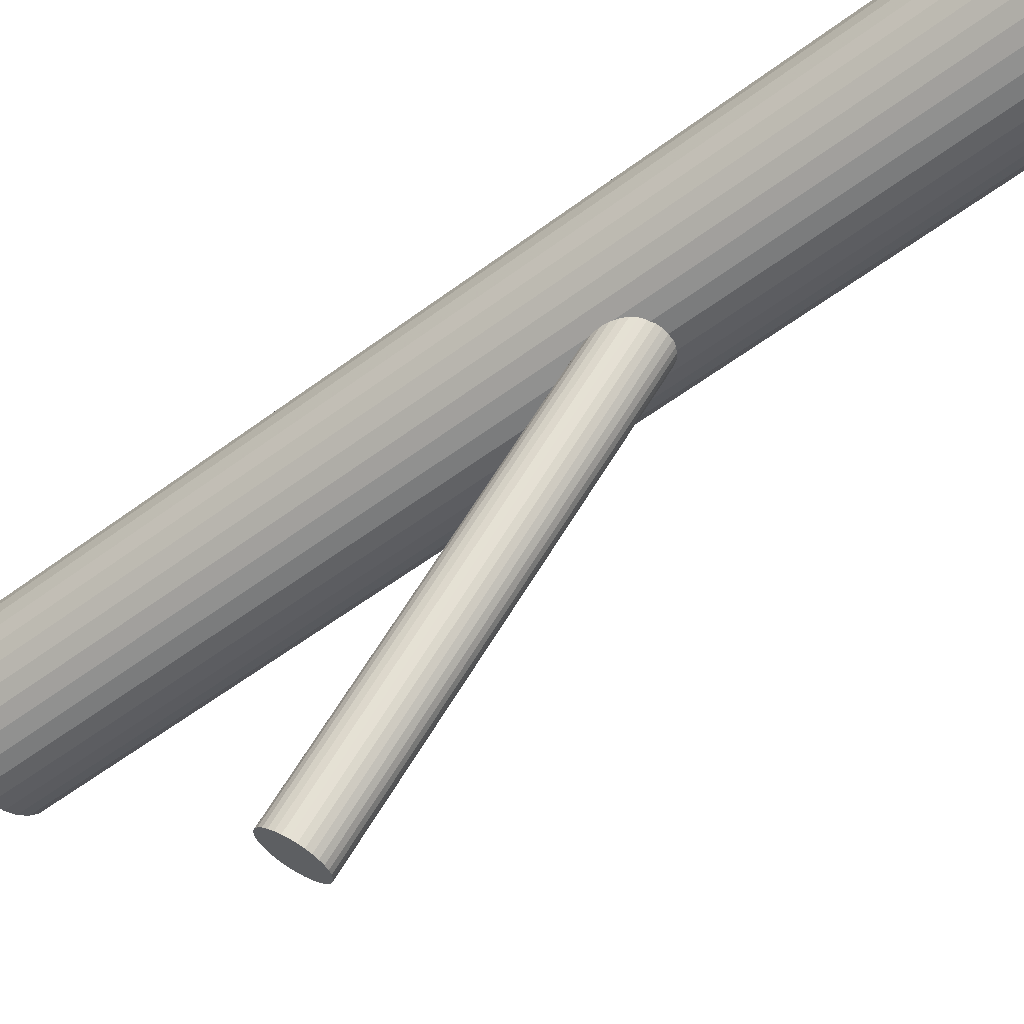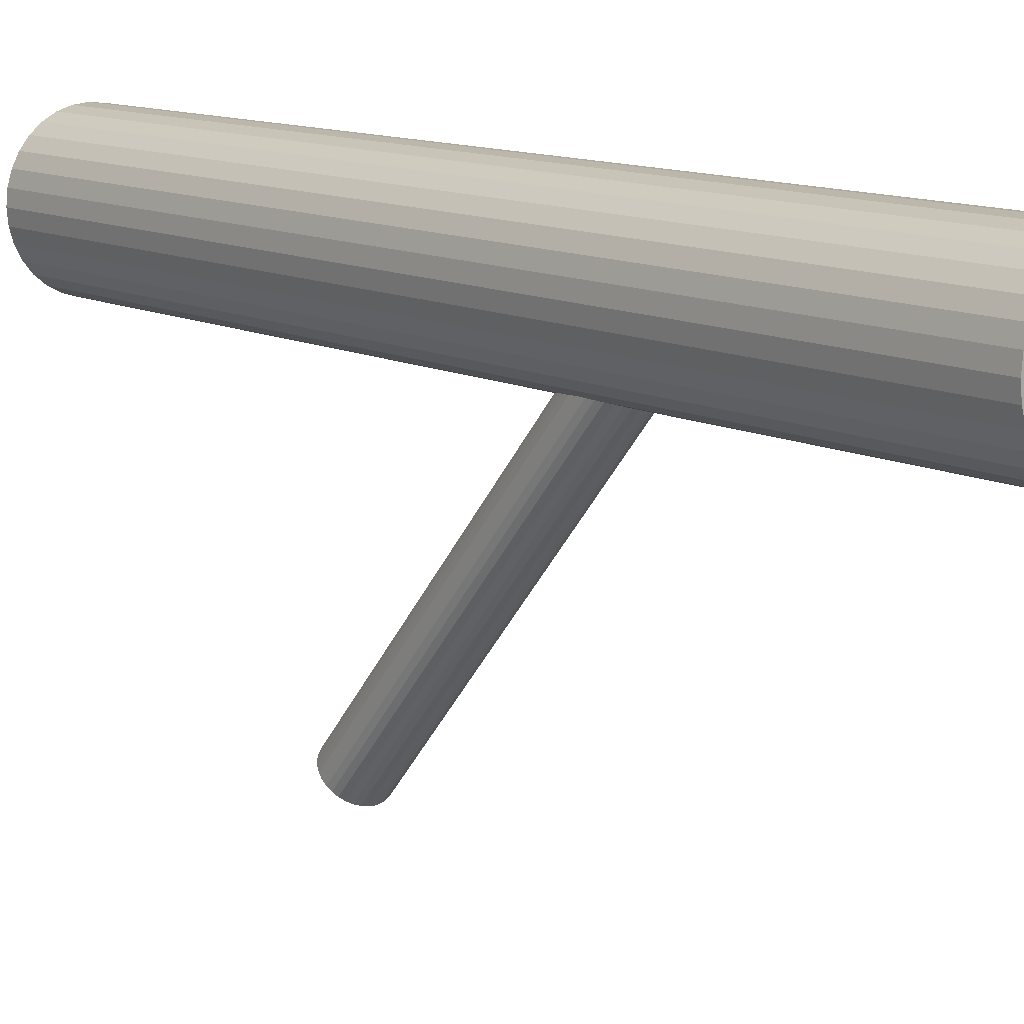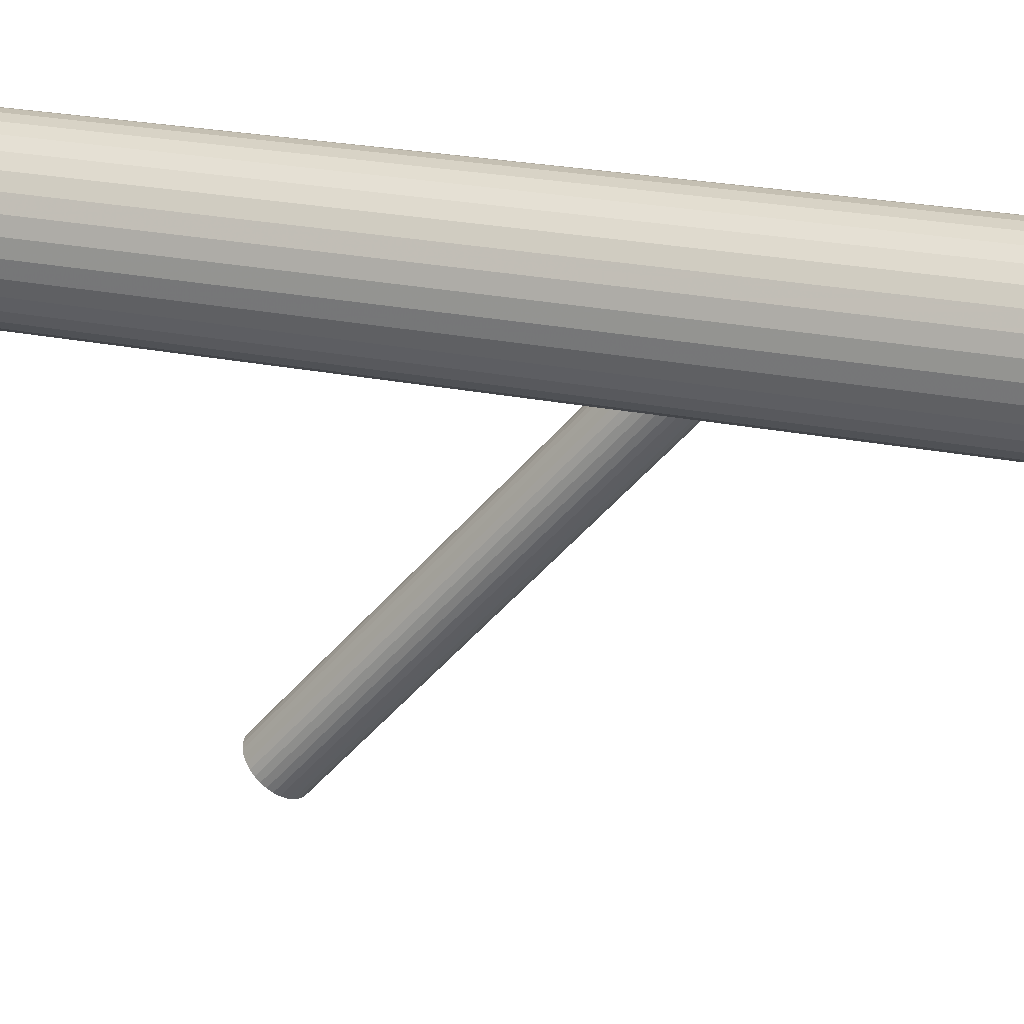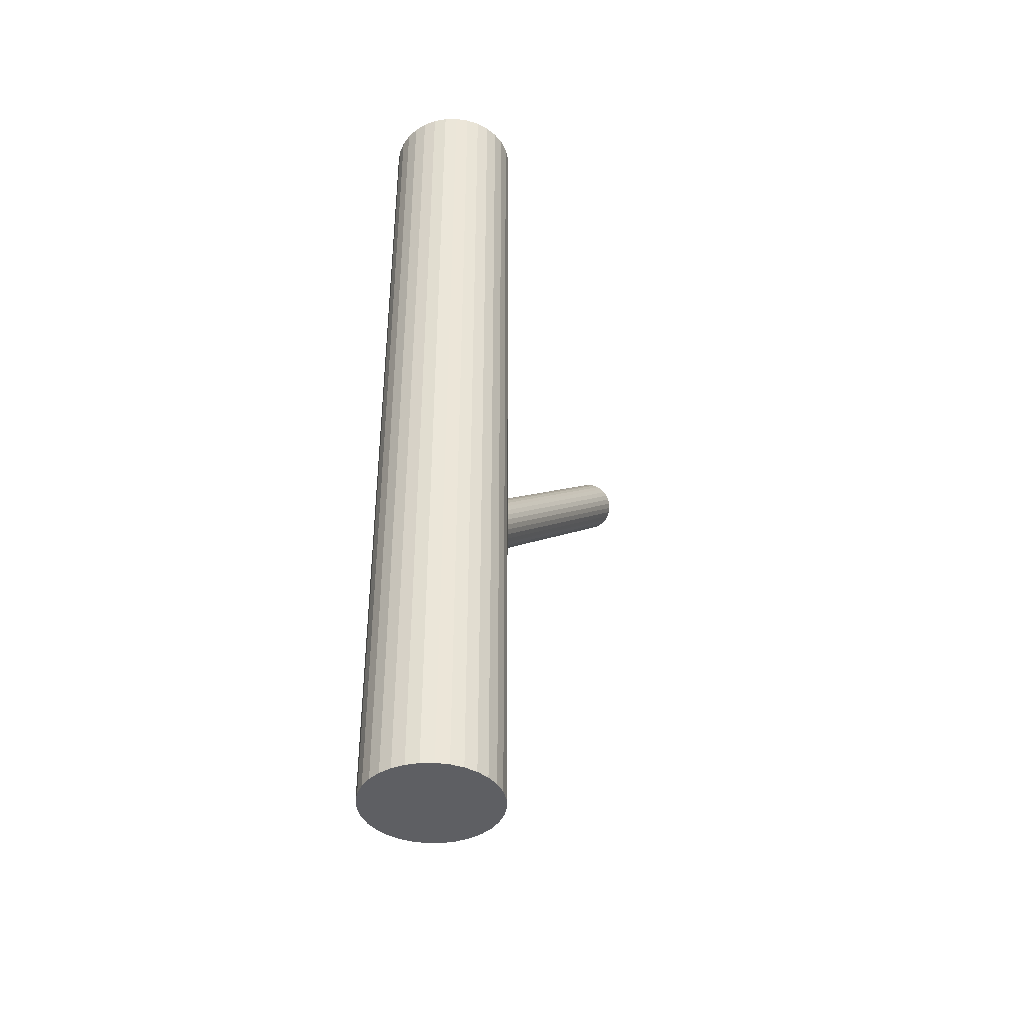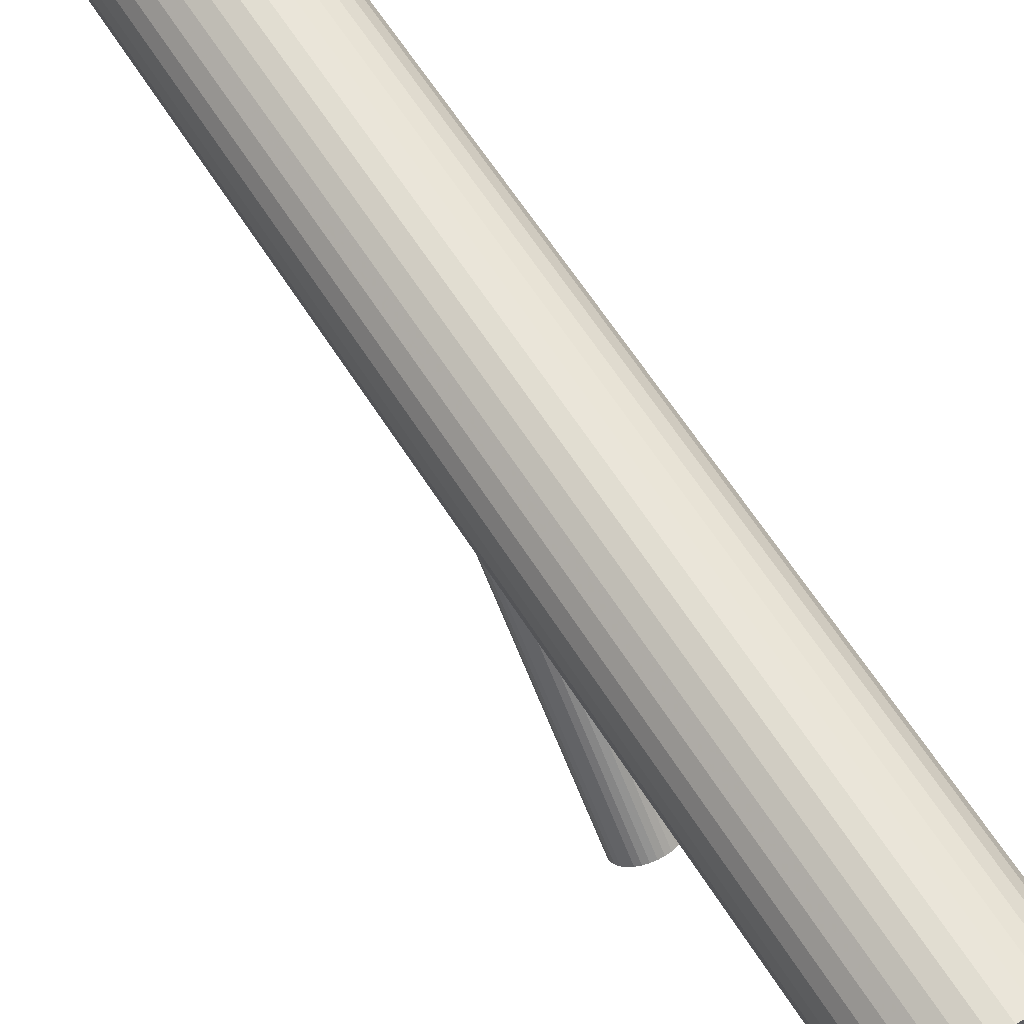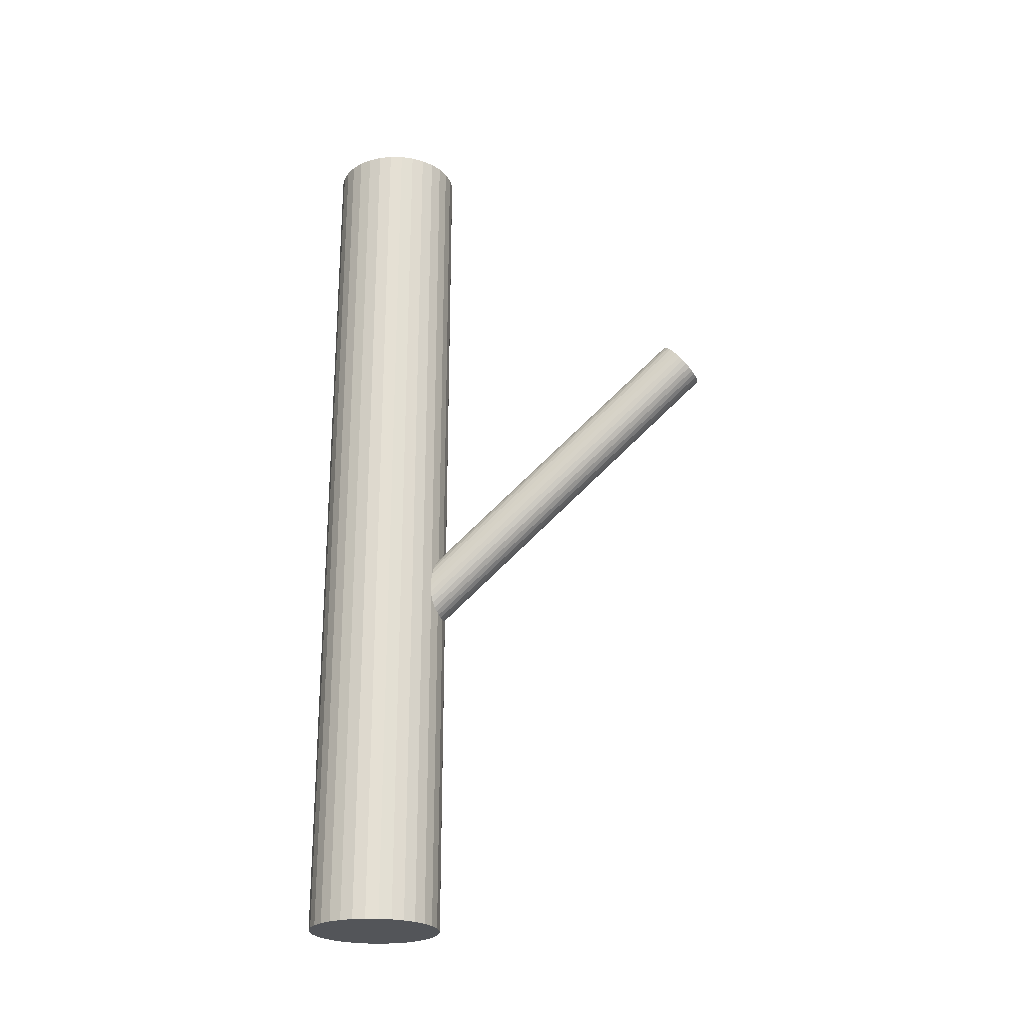
<metadata>
{"format":"obj","ext":"obj","renderer":"f3d","projection":"perspective","resolution":1024,"background":"white","views":[{"elev":-54.7,"azim":128.6,"up":"+Y"},{"elev":11.8,"azim":140.4,"up":"+Y"},{"elev":23.2,"azim":109.6,"up":"+Y"},{"elev":-41.0,"azim":-150.7,"up":"+Z"},{"elev":63.4,"azim":-32.4,"up":"+Y"},{"elev":-24.1,"azim":-74.9,"up":"+Z"}]}
</metadata>
<code>
v 0 -0.1958 0.1952
v 0 0.2347 -0.5
v 0 0.2347 0.5
v -0 0.1413 -0.18
v 0 0.1802 -0.1358
v -0 0.08681 -0.5
v -0 0.08681 0.5
v 0 -0.2153 0.1732
v 0 0.1608 -0.5
v 0 0.1608 0.5
v 0 0.1608 -0.1579
v -0 -0.2347 0.1511
v 0.01443 0.08823 -0.5
v 0.01443 0.08823 0.5
v 0.01443 0.2333 -0.5
v 0.01443 0.2333 0.5
v 0.04109 0.09927 -0.5
v 0.04109 0.09927 0.5
v 0.04109 0.2223 -0.5
v 0.04109 0.2223 0.5
v -0.0523 0.2131 -0.5
v -0.0523 0.2131 0.5
v -0.0523 0.1085 -0.5
v -0.0523 0.1085 0.5
v 0.02081 -0.229 0.1575
v 0.02081 0.147 -0.1735
v 0.02081 -0.2015 0.1888
v 0.02081 0.1745 -0.1423
v 0.07254 0.1463 -0.5
v 0.07254 0.1463 0.5
v 0.07254 0.1752 -0.5
v 0.07254 0.1752 0.5
v 0.06833 0.1891 -0.5
v 0.06833 0.1891 0.5
v 0.06833 0.1325 -0.5
v 0.06833 0.1325 0.5
v 0.00574 0.1417 -0.1795
v 0.00574 -0.1962 0.1948
v 0.00574 0.1798 -0.1362
v 0.00574 -0.2343 0.1515
v 0.07396 0.1608 -0.5
v 0.07396 0.1608 0.5
v -0.02886 -0.2115 0.1775
v -0.02886 0.157 -0.1622
v -0.02886 0.1646 -0.1536
v -0.02886 -0.2191 0.1688
v -0.02718 0.1682 -0.1494
v -0.02718 -0.2227 0.1647
v -0.02718 0.1533 -0.1663
v -0.02718 -0.2078 0.1816
v 0.01126 -0.2332 0.1528
v 0.01126 0.1787 -0.1375
v 0.01126 0.1428 -0.1783
v 0.01126 -0.1973 0.1936
v -0.06149 0.1197 -0.5
v -0.06149 0.1197 0.5
v -0.06149 0.2019 -0.5
v -0.06149 0.2019 0.5
v -0.02942 -0.2153 0.1732
v -0.02942 0.1608 -0.1579
v 0.0283 0.2291 -0.5
v 0.0283 0.2291 0.5
v 0.0283 0.09244 -0.5
v 0.0283 0.09244 0.5
v -0.02446 0.1716 -0.1456
v -0.02446 -0.2261 0.1609
v -0.02446 0.15 -0.1702
v -0.02446 -0.2045 0.1854
v 0.01635 0.1446 -0.1763
v 0.01635 -0.1991 0.1915
v 0.01635 0.1769 -0.1395
v 0.01635 -0.2314 0.1548
v -0.01635 0.1446 -0.1763
v -0.01635 -0.1991 0.1915
v -0.01635 0.1769 -0.1395
v -0.01635 -0.2314 0.1548
v 0.02446 0.1716 -0.1456
v 0.02446 -0.2261 0.1609
v 0.02446 0.15 -0.1702
v 0.02446 -0.2045 0.1854
v -0.0283 0.2291 -0.5
v -0.0283 0.2291 0.5
v -0.0283 0.09244 -0.5
v -0.0283 0.09244 0.5
v 0.02942 -0.2153 0.1732
v 0.02942 0.1608 -0.1579
v 0.06149 0.1197 -0.5
v 0.06149 0.1197 0.5
v 0.06149 0.2019 -0.5
v 0.06149 0.2019 0.5
v -0.01126 -0.2332 0.1528
v -0.01126 0.1787 -0.1375
v -0.01126 0.1428 -0.1783
v -0.01126 -0.1973 0.1936
v 0.02718 0.1682 -0.1494
v 0.02718 -0.2227 0.1647
v 0.02718 0.1533 -0.1663
v 0.02718 -0.2078 0.1816
v 0.02886 -0.2115 0.1775
v 0.02886 0.157 -0.1622
v 0.02886 0.1646 -0.1536
v 0.02886 -0.2191 0.1688
v -0.07396 0.1608 -0.5
v -0.07396 0.1608 0.5
v -0.00574 0.1417 -0.1795
v -0.00574 -0.1962 0.1948
v -0.00574 0.1798 -0.1362
v -0.00574 -0.2343 0.1515
v -0.06833 0.1891 -0.5
v -0.06833 0.1891 0.5
v -0.06833 0.1325 -0.5
v -0.06833 0.1325 0.5
v -0.07254 0.1463 -0.5
v -0.07254 0.1463 0.5
v -0.07254 0.1752 -0.5
v -0.07254 0.1752 0.5
v -0.02081 -0.229 0.1575
v -0.02081 0.147 -0.1735
v -0.02081 -0.2015 0.1888
v -0.02081 0.1745 -0.1423
v 0.0523 0.2131 -0.5
v 0.0523 0.2131 0.5
v 0.0523 0.1085 -0.5
v 0.0523 0.1085 0.5
v -0.04109 0.09927 -0.5
v -0.04109 0.09927 0.5
v -0.04109 0.2223 -0.5
v -0.04109 0.2223 0.5
v -0.01443 0.08823 -0.5
v -0.01443 0.08823 0.5
v -0.01443 0.2333 -0.5
v -0.01443 0.2333 0.5
f 41 9 31
f 41 31 42
f 42 31 32
f 42 32 10
f 31 9 33
f 31 33 32
f 32 33 34
f 32 34 10
f 33 9 89
f 33 89 34
f 34 89 90
f 34 90 10
f 89 9 121
f 89 121 90
f 90 121 122
f 90 122 10
f 121 9 19
f 121 19 122
f 122 19 20
f 122 20 10
f 19 9 61
f 19 61 20
f 20 61 62
f 20 62 10
f 61 9 15
f 61 15 62
f 62 15 16
f 62 16 10
f 15 9 2
f 15 2 16
f 16 2 3
f 16 3 10
f 2 9 131
f 2 131 3
f 3 131 132
f 3 132 10
f 131 9 81
f 131 81 132
f 132 81 82
f 132 82 10
f 81 9 127
f 81 127 82
f 82 127 128
f 82 128 10
f 127 9 21
f 127 21 128
f 128 21 22
f 128 22 10
f 21 9 57
f 21 57 22
f 22 57 58
f 22 58 10
f 57 9 109
f 57 109 58
f 58 109 110
f 58 110 10
f 109 9 115
f 109 115 110
f 110 115 116
f 110 116 10
f 115 9 103
f 115 103 116
f 116 103 104
f 116 104 10
f 103 9 113
f 103 113 104
f 104 113 114
f 104 114 10
f 113 9 111
f 113 111 114
f 114 111 112
f 114 112 10
f 111 9 55
f 111 55 112
f 112 55 56
f 112 56 10
f 55 9 23
f 55 23 56
f 56 23 24
f 56 24 10
f 23 9 125
f 23 125 24
f 24 125 126
f 24 126 10
f 125 9 83
f 125 83 126
f 126 83 84
f 126 84 10
f 83 9 129
f 83 129 84
f 84 129 130
f 84 130 10
f 129 9 6
f 129 6 130
f 130 6 7
f 130 7 10
f 6 9 13
f 6 13 7
f 7 13 14
f 7 14 10
f 13 9 63
f 13 63 14
f 14 63 64
f 14 64 10
f 63 9 17
f 63 17 64
f 64 17 18
f 64 18 10
f 17 9 123
f 17 123 18
f 18 123 124
f 18 124 10
f 123 9 87
f 123 87 124
f 124 87 88
f 124 88 10
f 87 9 35
f 87 35 88
f 88 35 36
f 88 36 10
f 35 9 29
f 35 29 36
f 36 29 30
f 36 30 10
f 29 9 41
f 29 41 30
f 30 41 42
f 30 42 10
f 86 11 101
f 86 101 85
f 85 101 99
f 85 99 8
f 101 11 95
f 101 95 99
f 99 95 98
f 99 98 8
f 95 11 77
f 95 77 98
f 98 77 80
f 98 80 8
f 77 11 28
f 77 28 80
f 80 28 27
f 80 27 8
f 28 11 71
f 28 71 27
f 27 71 70
f 27 70 8
f 71 11 52
f 71 52 70
f 70 52 54
f 70 54 8
f 52 11 39
f 52 39 54
f 54 39 38
f 54 38 8
f 39 11 5
f 39 5 38
f 38 5 1
f 38 1 8
f 5 11 107
f 5 107 1
f 1 107 106
f 1 106 8
f 107 11 92
f 107 92 106
f 106 92 94
f 106 94 8
f 92 11 75
f 92 75 94
f 94 75 74
f 94 74 8
f 75 11 120
f 75 120 74
f 74 120 119
f 74 119 8
f 120 11 65
f 120 65 119
f 119 65 68
f 119 68 8
f 65 11 47
f 65 47 68
f 68 47 50
f 68 50 8
f 47 11 45
f 47 45 50
f 50 45 43
f 50 43 8
f 45 11 60
f 45 60 43
f 43 60 59
f 43 59 8
f 60 11 44
f 60 44 59
f 59 44 46
f 59 46 8
f 44 11 49
f 44 49 46
f 46 49 48
f 46 48 8
f 49 11 67
f 49 67 48
f 48 67 66
f 48 66 8
f 67 11 118
f 67 118 66
f 66 118 117
f 66 117 8
f 118 11 73
f 118 73 117
f 117 73 76
f 117 76 8
f 73 11 93
f 73 93 76
f 76 93 91
f 76 91 8
f 93 11 105
f 93 105 91
f 91 105 108
f 91 108 8
f 105 11 4
f 105 4 108
f 108 4 12
f 108 12 8
f 4 11 37
f 4 37 12
f 12 37 40
f 12 40 8
f 37 11 53
f 37 53 40
f 40 53 51
f 40 51 8
f 53 11 69
f 53 69 51
f 51 69 72
f 51 72 8
f 69 11 26
f 69 26 72
f 72 26 25
f 72 25 8
f 26 11 79
f 26 79 25
f 25 79 78
f 25 78 8
f 79 11 97
f 79 97 78
f 78 97 96
f 78 96 8
f 97 11 100
f 97 100 96
f 96 100 102
f 96 102 8
f 100 11 86
f 100 86 102
f 102 86 85
f 102 85 8

</code>
